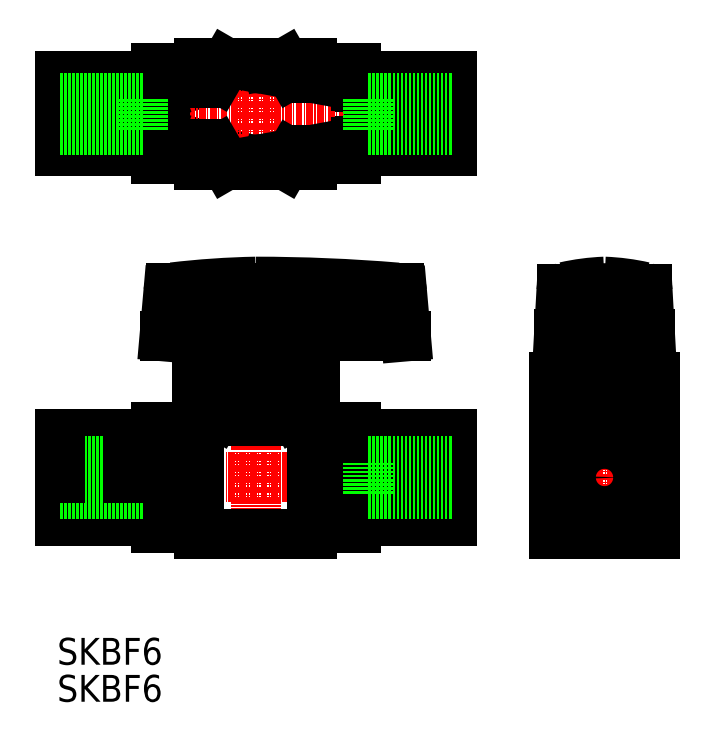
<metadata>
{"format":"dxf","ext":"dxf","renderer":"ezdxf+matplotlib","layout":"modelspace","background":"white","min_lineweight":24,"dpi":150}
</metadata>
<code>
0
SECTION
2
ENTITIES
0
TEXT
8
0
10
-16.81
20
156.5
30
0
40
5
1
SKBF6
0
TEXT
8
0
10
-16.81
20
163.4
30
0
40
5
1
SKBF6
0
LINE
8
0
10
6.738
20
270.8
30
0
11
17.72
21
274.2
31
0
0
LINE
8
0
10
1.527
20
274.6
30
0
11
9.697
21
274.6
31
0
0
LINE
8
0
10
6.738
20
261.3
30
0
11
17.72
21
257.9
31
0
0
LINE
8
0
10
1.527
20
257.6
30
0
11
9.697
21
257.6
31
0
0
ARC
8
0
10
23.2
20
78.07
30
0
40
156.7
50
91.1
51
96.77
0
LINE
8
0
10
4.382
20
233.6
30
0
11
20.2
21
233.6
31
0
0
LINE
8
0
10
3.197
20
224.6
30
0
11
11.7
21
224.6
31
0
0
LINE
8
0
10
20.2
20
214.1
30
0
11
9.227
21
214.1
31
0
0
LINE
8
0
10
9.227
20
217.6
30
0
11
20.2
21
217.6
31
0
0
LINE
8
0
10
1.527
20
207.8
30
0
11
9.697
21
207.8
31
0
0
LINE
8
0
10
1.527
20
203.5
30
0
11
9.697
21
203.5
31
0
0
LINE
8
0
10
1.527
20
202.5
30
0
11
9.697
21
202.5
31
0
0
LINE
8
0
10
1.527
20
188.8
30
0
11
9.697
21
188.8
31
0
0
LINE
8
0
10
1.527
20
194
30
0
11
9.697
21
194
31
0
0
LINE
8
0
10
1.527
20
193
30
0
11
9.697
21
193
31
0
0
LINE
8
CENTER
10
-18.89
20
198.3
30
0
11
59.19
21
198.3
31
0
0
LINE
8
CENTER
10
60.89
20
266.1
30
0
11
-18.01
21
266.1
31
0
0
LINE
8
0
10
1.527
20
198.3
30
0
11
1.527
21
188.8
31
0
0
LINE
8
0
10
-3.626
20
198.3
30
0
11
-3.626
21
190.2
31
0
0
LINE
8
0
10
-0.9034
20
192.7
30
0
11
-0.9034
21
198.3
31
0
0
LINE
8
0
10
0.7266
20
198.3
30
0
11
0.7266
21
192
31
0
0
LINE
8
0
10
-16.3
20
198.3
30
0
11
-16.3
21
190.2
31
0
0
LINE
8
0
10
-16.3
20
190.2
30
0
11
-3.626
21
190.2
31
0
0
LINE
8
0
10
-0.9034
20
193.6
30
0
11
0.7266
21
193.6
31
0
0
LINE
8
0
10
-0.9034
20
192.7
30
0
11
-3.626
21
192.7
31
0
0
LINE
8
0
10
0.7266
20
193.1
30
0
11
0.7266
21
192
31
0
0
LINE
8
0
10
0.7266
20
192
30
0
11
1.527
21
192
31
0
0
LINE
8
0
10
-16.3
20
194.2
30
0
11
-3.626
21
194.2
31
0
0
LINE
8
0
10
-16.3
20
202.3
30
0
11
-3.626
21
202.3
31
0
0
LINE
8
0
10
-16.3
20
206.4
30
0
11
-3.626
21
206.4
31
0
0
LINE
8
0
10
-16.3
20
201.3
30
0
11
-0.7234
21
201.3
31
0
0
LINE
8
0
10
-16.3
20
195.3
30
0
11
-0.7234
21
195.3
31
0
0
LINE
8
0
10
-16.3
20
198.3
30
0
11
-16.3
21
206.4
31
0
0
LINE
8
0
10
1.527
20
198.3
30
0
11
1.527
21
207.8
31
0
0
LINE
8
0
10
-3.626
20
198.3
30
0
11
-3.626
21
206.4
31
0
0
LINE
8
0
10
-0.9034
20
203
30
0
11
0.7266
21
203
31
0
0
LINE
8
0
10
-0.7234
20
195.3
30
0
11
-0.7234
21
201.3
31
0
0
LINE
8
0
10
-0.9034
20
203.8
30
0
11
-0.9034
21
198.3
31
0
0
LINE
8
0
10
-0.9034
20
203.8
30
0
11
-3.626
21
203.8
31
0
0
LINE
8
0
10
0.7266
20
198.3
30
0
11
0.7266
21
204.5
31
0
0
LINE
8
0
10
0.7266
20
203.5
30
0
11
0.7266
21
204.5
31
0
0
LINE
8
0
10
0.7266
20
204.5
30
0
11
1.527
21
204.5
31
0
0
LINE
8
0
10
9.227
20
214.1
30
0
11
9.227
21
217.6
31
0
0
LINE
8
0
10
-3.626
20
266.1
30
0
11
-3.626
21
273.1
31
0
0
LINE
8
0
10
-0.9034
20
271.6
30
0
11
-0.9034
21
266.1
31
0
0
LINE
8
0
10
0.7266
20
266.1
30
0
11
0.7266
21
272.3
31
0
0
LINE
8
0
10
1.527
20
274.6
30
0
11
1.527
21
266.1
31
0
0
ARC
8
0
10
8.197
20
266.1
30
0
40
5
50
107
51
180
0
LINE
8
0
10
-16.3
20
266.1
30
0
11
-16.3
21
273.1
31
0
0
LINE
8
0
10
3.197
20
224.6
30
0
11
3.918
21
232.8
31
0
0
ARC
8
0
10
4.914
20
232.7
30
0
40
1
50
100.1
51
175
0
LINE
8
0
10
-3.626
20
266.1
30
0
11
-16.3
21
266.1
31
0
0
LINE
8
0
10
-16.3
20
259.1
30
0
11
-3.626
21
259.1
31
0
0
LINE
8
0
10
-16.3
20
259.1
30
0
11
-16.3
21
266.1
31
0
0
LINE
8
0
10
-0.9034
20
261.4
30
0
11
0.7266
21
261.4
31
0
0
LINE
8
0
10
-3.626
20
259.1
30
0
11
-3.626
21
266.1
31
0
0
LINE
8
0
10
-0.9034
20
260.5
30
0
11
-0.9034
21
266.1
31
0
0
LINE
8
0
10
-0.9034
20
260.5
30
0
11
-3.626
21
260.5
31
0
0
ARC
8
0
10
8.197
20
266.1
30
0
40
5
50
180
51
253
0
LINE
8
0
10
1.527
20
257.6
30
0
11
1.527
21
266.1
31
0
0
LINE
8
0
10
0.7266
20
266.1
30
0
11
0.7266
21
259.8
31
0
0
LINE
8
0
10
0.7266
20
259.8
30
0
11
1.527
21
259.8
31
0
0
LINE
8
0
10
0.7266
20
261
30
0
11
0.7266
21
259.8
31
0
0
LINE
8
0
10
3.23
20
266.6
30
0
11
1.527
21
266.6
31
0
0
LINE
8
0
10
3.23
20
265.5
30
0
11
1.527
21
265.5
31
0
0
LINE
8
0
10
-16.3
20
273.1
30
0
11
-3.626
21
273.1
31
0
0
LINE
8
0
10
-0.9034
20
270.8
30
0
11
0.7266
21
270.8
31
0
0
LINE
8
0
10
-0.9034
20
271.6
30
0
11
-3.626
21
271.6
31
0
0
LINE
8
0
10
0.7266
20
272.3
30
0
11
1.527
21
272.3
31
0
0
LINE
8
0
10
0.7266
20
271.1
30
0
11
0.7266
21
272.3
31
0
0
LINE
8
0
10
92.34
20
219.3
30
0
11
92.34
21
217.1
31
0
0
LINE
8
0
10
78.09
20
219.3
30
0
11
78.09
21
217.1
31
0
0
LINE
8
0
10
27.32
20
219.3
30
0
11
27.32
21
217.6
31
0
0
LINE
8
0
10
13.07
20
219.3
30
0
11
13.07
21
217.6
31
0
0
LINE
8
CENTER
10
20.2
20
236.6
30
0
11
20.2
21
184.6
31
0
0
LINE
8
0
10
13.54
20
219.8
30
0
11
13.54
21
217.6
31
0
0
LINE
8
0
10
26.86
20
219.8
30
0
11
26.86
21
217.6
31
0
0
LINE
8
CENTER
10
85.21
20
237
30
0
11
85.21
21
187.9
31
0
0
LINE
8
0
10
85.21
20
213.6
30
0
11
75.71
21
213.6
31
0
0
LINE
8
0
10
75.71
20
217.1
30
0
11
85.21
21
217.1
31
0
0
POLYLINE
8
0
66
     1
10
0
20
0
30
0
0
VERTEX
8
0
10
84.64
20
207.8
30
0
0
VERTEX
8
0
10
77.29
20
203.5
30
0
0
SEQEND
8
0
0
POLYLINE
8
0
66
     1
10
0
20
0
30
0
0
VERTEX
8
0
10
77.29
20
193
30
0
0
VERTEX
8
0
10
84.64
20
188.8
30
0
0
SEQEND
8
0
0
LINE
8
CENTER
10
73.71
20
198.3
30
0
11
96.71
21
198.3
31
0
0
LINE
8
0
10
75.71
20
208.8
30
0
11
94.71
21
208.8
31
0
0
POLYLINE
8
0
66
     1
10
0
20
0
30
0
70
     1
0
VERTEX
8
0
10
92.21
20
202.3
30
0
0
VERTEX
8
0
10
85.21
20
206.4
30
0
0
VERTEX
8
0
10
78.21
20
202.3
30
0
0
VERTEX
8
0
10
78.21
20
194.2
30
0
0
VERTEX
8
0
10
85.21
20
190.2
30
0
0
VERTEX
8
0
10
92.21
20
194.2
30
0
0
SEQEND
8
0
0
LINE
8
0
10
75.71
20
187.8
30
0
11
94.71
21
187.8
31
0
0
LINE
8
0
10
56.7
20
190.2
30
0
11
44.02
21
190.2
31
0
0
LINE
8
0
10
56.7
20
194.2
30
0
11
44.02
21
194.2
31
0
0
LINE
8
0
10
56.7
20
202.3
30
0
11
44.02
21
202.3
31
0
0
LINE
8
0
10
56.7
20
206.4
30
0
11
44.02
21
206.4
31
0
0
LINE
8
0
10
30.7
20
187.8
30
0
11
30.7
21
208.8
31
0
0
LINE
8
0
10
30.7
20
189.5
30
0
11
30.7
21
198.3
31
0
0
LINE
8
0
10
30.7
20
198.3
30
0
11
30.7
21
189.8
31
0
0
LINE
8
0
10
38.87
20
198.3
30
0
11
38.87
21
188.8
31
0
0
LINE
8
0
10
39.67
20
198.3
30
0
11
39.67
21
192
31
0
0
LINE
8
0
10
44.02
20
198.3
30
0
11
44.02
21
190.2
31
0
0
LINE
8
0
10
41.3
20
192.7
30
0
11
41.3
21
198.3
31
0
0
LINE
8
0
10
9.697
20
187.8
30
0
11
9.697
21
208.8
31
0
0
LINE
8
0
10
9.697
20
189.5
30
0
11
9.697
21
198.3
31
0
0
LINE
8
0
10
9.697
20
198.3
30
0
11
9.697
21
189.8
31
0
0
LINE
8
0
10
9.697
20
189.5
30
0
11
9.697
21
198.3
31
0
0
LINE
8
0
10
30.7
20
187.8
30
0
11
20.2
21
187.8
31
0
0
LINE
8
0
10
9.697
20
187.8
30
0
11
20.2
21
187.8
31
0
0
LINE
8
0
10
38.87
20
188.8
30
0
11
30.7
21
188.8
31
0
0
LINE
8
0
10
38.87
20
193
30
0
11
30.7
21
193
31
0
0
LINE
8
0
10
41.3
20
193.6
30
0
11
39.67
21
193.6
31
0
0
LINE
8
0
10
38.87
20
193.6
30
0
11
38.87
21
192
31
0
0
LINE
8
0
10
39.67
20
193.1
30
0
11
39.67
21
192
31
0
0
LINE
8
0
10
39.67
20
192
30
0
11
38.87
21
192
31
0
0
LINE
8
0
10
41.3
20
192.7
30
0
11
44.02
21
192.7
31
0
0
LINE
8
0
10
30.7
20
208.8
30
0
11
9.697
21
208.8
31
0
0
LINE
8
0
10
20.2
20
214.1
30
0
11
31.17
21
214.1
31
0
0
LINE
8
0
10
31.17
20
217.6
30
0
11
20.2
21
217.6
31
0
0
LINE
8
0
10
9.697
20
207
30
0
11
9.697
21
198.3
31
0
0
LINE
8
0
10
9.697
20
198.3
30
0
11
9.697
21
206.8
31
0
0
LINE
8
0
10
9.697
20
207
30
0
11
9.697
21
198.3
31
0
0
LINE
8
0
10
13.07
20
210.8
30
0
11
20.2
21
210.8
31
0
0
LINE
8
0
10
13.07
20
214.1
30
0
11
13.07
21
208.8
31
0
0
LINE
8
0
10
13.54
20
214.1
30
0
11
13.54
21
210.8
31
0
0
LINE
8
0
10
13.54
20
210.8
30
0
11
13.07
21
210
31
0
0
LINE
8
0
10
14.71
20
217.6
30
0
11
14.71
21
214.1
31
0
0
LINE
8
0
10
27.32
20
214.1
30
0
11
27.32
21
208.8
31
0
0
LINE
8
0
10
26.86
20
214.1
30
0
11
26.86
21
210.8
31
0
0
LINE
8
0
10
27.32
20
210.8
30
0
11
20.2
21
210.8
31
0
0
LINE
8
0
10
26.86
20
210.8
30
0
11
27.32
21
210
31
0
0
LINE
8
0
10
25.68
20
217.6
30
0
11
25.68
21
214.1
31
0
0
LINE
8
0
10
38.87
20
198.3
30
0
11
38.87
21
207.8
31
0
0
LINE
8
0
10
44.02
20
198.3
30
0
11
44.02
21
206.4
31
0
0
LINE
8
0
10
30.7
20
207
30
0
11
30.7
21
198.3
31
0
0
LINE
8
0
10
30.7
20
198.3
30
0
11
30.7
21
206.8
31
0
0
LINE
8
0
10
38.87
20
203.5
30
0
11
30.7
21
203.5
31
0
0
LINE
8
0
10
38.87
20
202.5
30
0
11
30.7
21
202.5
31
0
0
LINE
8
0
10
38.87
20
194
30
0
11
30.7
21
194
31
0
0
LINE
8
0
10
39.67
20
198.3
30
0
11
39.67
21
204.5
31
0
0
LINE
8
0
10
41.3
20
203.8
30
0
11
41.3
21
198.3
31
0
0
LINE
8
0
10
41.3
20
203
30
0
11
39.67
21
203
31
0
0
LINE
8
0
10
38.87
20
203
30
0
11
38.87
21
204.5
31
0
0
LINE
8
0
10
39.67
20
204.5
30
0
11
38.87
21
204.5
31
0
0
LINE
8
0
10
39.67
20
203.5
30
0
11
39.67
21
204.5
31
0
0
LINE
8
0
10
41.3
20
203.8
30
0
11
44.02
21
203.8
31
0
0
LINE
8
0
10
38.87
20
207.8
30
0
11
30.7
21
207.8
31
0
0
LINE
8
0
10
31.17
20
214.1
30
0
11
31.17
21
217.6
31
0
0
ARC
8
0
10
85.21
20
198.3
30
0
40
9.5
50
206.5
51
213.5
0
LINE
8
0
10
75.71
20
187.8
30
0
11
75.71
21
203.2
31
0
0
LINE
8
0
10
56.7
20
198.3
30
0
11
56.7
21
190.2
31
0
0
LINE
8
0
10
56.7
20
198.3
30
0
11
56.7
21
206.4
31
0
0
LINE
8
0
10
75.71
20
208.8
30
0
11
75.71
21
203.2
31
0
0
POLYLINE
8
0
66
     1
10
0
20
0
30
0
0
VERTEX
8
0
10
76.71
20
202.5
30
0
0
VERTEX
8
0
10
76.71
20
194
30
0
0
SEQEND
8
0
0
ARC
8
0
10
85.21
20
198.3
30
0
40
9.5
50
146.5
51
153.5
0
LINE
8
0
10
78.09
20
213.6
30
0
11
78.09
21
208.8
31
0
0
LINE
8
0
10
75.71
20
213.6
30
0
11
75.71
21
217.1
31
0
0
ARC
8
0
10
85.21
20
198.3
30
0
40
9.5
50
326.5
51
333.5
0
LINE
8
0
10
94.71
20
187.8
30
0
11
94.71
21
203.2
31
0
0
POLYLINE
8
0
66
     1
10
0
20
0
30
0
0
VERTEX
8
0
10
85.79
20
188.8
30
0
0
VERTEX
8
0
10
93.14
20
193
30
0
0
SEQEND
8
0
0
ARC
8
0
10
85.21
20
198.3
30
0
40
9.5
50
266.5
51
273.5
0
LINE
8
0
10
94.71
20
208.8
30
0
11
94.71
21
203.2
31
0
0
POLYLINE
8
0
66
     1
10
0
20
0
30
0
0
VERTEX
8
0
10
93.14
20
203.5
30
0
0
VERTEX
8
0
10
85.79
20
207.8
30
0
0
SEQEND
8
0
0
CIRCLE
8
0
10
85.21
20
198.3
30
0
40
3.052
0
POLYLINE
8
0
66
     1
10
0
20
0
30
0
0
VERTEX
8
0
10
93.71
20
194
30
0
0
VERTEX
8
0
10
93.71
20
202.5
30
0
0
SEQEND
8
0
0
ARC
8
0
10
85.21
20
198.3
30
0
40
9.5
50
26.53
51
33.47
0
LINE
8
0
10
85.21
20
213.6
30
0
11
94.71
21
213.6
31
0
0
LINE
8
0
10
94.71
20
217.1
30
0
11
85.21
21
217.1
31
0
0
ARC
8
0
10
85.21
20
198.3
30
0
40
9.5
50
86.53
51
93.47
0
LINE
8
0
10
85.21
20
217.1
30
0
11
85.21
21
213.6
31
0
0
LINE
8
0
10
92.34
20
213.6
30
0
11
92.34
21
208.8
31
0
0
LINE
8
0
10
94.71
20
213.6
30
0
11
94.71
21
217.1
31
0
0
ARC
8
0
10
83.15
20
232.5
30
0
40
1
50
95.61
51
176.8
0
ARC
8
0
10
86.8
20
194.1
30
0
40
40.73
50
92.23
51
102.7
0
LINE
8
0
10
82.67
20
233.3
30
0
11
77.3
21
233.3
31
0
0
ARC
8
0
10
82.8
20
226.1
30
0
40
1
50
176.8
51
270
0
LINE
8
0
10
85.21
20
220.1
30
0
11
77.21
21
220.1
31
0
0
LINE
8
0
10
82.16
20
232.5
30
0
11
81.8
21
226.1
31
0
0
LINE
8
0
10
93.69
20
225.1
30
0
11
76.74
21
225.1
31
0
0
LINE
8
0
10
76.71
20
224.6
30
0
11
93.71
21
224.6
31
0
0
LINE
8
0
10
56.7
20
266.1
30
0
11
56.7
21
273.1
31
0
0
ARC
8
0
10
46.2
20
267.9
30
0
40
2
50
0
51
79.59
0
LINE
8
CENTER
10
20.2
20
253.1
30
0
11
20.2
21
278.6
31
0
0
LINE
8
0
10
21.73
20
257.7
30
0
11
46.56
21
262.3
31
0
0
LINE
8
0
10
48.2
20
224.6
30
0
11
28.7
21
224.6
31
0
0
ARC
8
0
10
20.19
20
-81.97
30
0
40
316.7
50
85.22
51
90
0
LINE
8
0
10
46.93
20
233.6
30
0
11
20.2
21
233.6
31
0
0
LINE
8
0
10
56.7
20
259.1
30
0
11
44.02
21
259.1
31
0
0
LINE
8
0
10
20.7
20
220.1
30
0
11
28.2
21
220.1
31
0
0
LINE
8
0
10
28.7
20
224.6
30
0
11
11.7
21
224.6
31
0
0
LINE
8
0
10
20.2
20
221.6
30
0
11
14
21
221.6
31
0
0
LINE
8
0
10
12.2
20
221.6
30
0
11
20.2
21
221.6
31
0
0
LINE
8
0
10
13.8
20
220.1
30
0
11
26.6
21
220.1
31
0
0
LINE
8
0
10
13.07
20
219.3
30
0
11
20.2
21
219.3
31
0
0
LINE
8
0
10
14
20
221.6
30
0
11
13.8
21
221.4
31
0
0
LINE
8
0
10
13.8
20
221.4
30
0
11
13.8
21
220.1
31
0
0
ARC
8
0
10
12.2
20
222.1
30
0
40
0.5
50
180
51
270
0
LINE
8
0
10
11.7
20
222.1
30
0
11
11.7
21
224.6
31
0
0
LINE
8
0
10
13.8
20
220.1
30
0
11
13.07
21
219.3
31
0
0
LINE
8
0
10
15.45
20
221.6
30
0
11
14
21
221.6
31
0
0
LINE
8
0
10
27.32
20
219.3
30
0
11
20.2
21
219.3
31
0
0
LINE
8
0
10
20.2
20
221.6
30
0
11
20.2
21
220.6
31
0
0
ARC
8
0
10
20.7
20
220.6
30
0
40
0.5
50
180
51
270
0
LINE
8
0
10
26.6
20
220.1
30
0
11
27.32
21
219.3
31
0
0
LINE
8
0
10
14.2
20
233.6
30
0
11
12.7
21
233.6
31
0
0
ARC
8
0
10
28.2
20
220.6
30
0
40
0.5
50
270
51
0
0
LINE
8
0
10
28.7
20
220.6
30
0
11
28.7
21
224.6
31
0
0
LINE
8
0
10
20.2
20
256.6
30
0
11
30.7
21
256.6
31
0
0
LINE
8
0
10
20.2
20
256.6
30
0
11
9.697
21
256.6
31
0
0
LINE
8
0
10
14.71
20
256.6
30
0
11
25.68
21
256.6
31
0
0
ARC
8
0
10
20.2
20
266.1
30
0
40
8.5
50
253
51
280.4
0
LINE
8
0
10
13.11
20
259.3
30
0
11
14.71
21
256.6
31
0
0
LINE
8
0
10
9.697
20
260.4
30
0
11
9.697
21
256.6
31
0
0
LINE
8
0
10
20.2
20
256.6
30
0
11
25.1
21
256.6
31
0
0
LINE
8
0
10
25.68
20
256.6
30
0
11
26.89
21
258.6
31
0
0
LINE
8
0
10
38.87
20
257.6
30
0
11
30.7
21
257.6
31
0
0
LINE
8
0
10
30.7
20
259.3
30
0
11
30.7
21
256.6
31
0
0
LINE
8
0
10
39.67
20
259.8
30
0
11
38.87
21
259.8
31
0
0
LINE
8
0
10
39.67
20
261
30
0
11
39.67
21
259.8
31
0
0
LINE
8
0
10
39.67
20
260.9
30
0
11
39.67
21
259.8
31
0
0
LINE
8
0
10
38.87
20
257.6
30
0
11
38.87
21
260.8
31
0
0
LINE
8
0
10
41.3
20
260.5
30
0
11
41.3
21
261.3
31
0
0
LINE
8
0
10
41.3
20
260.5
30
0
11
44.02
21
260.5
31
0
0
LINE
8
0
10
44.02
20
259.1
30
0
11
44.02
21
261.8
31
0
0
LINE
8
0
10
48.2
20
224.6
30
0
11
47.48
21
232.8
31
0
0
ARC
8
0
10
46.48
20
232.7
30
0
40
1
50
5
51
83.27
0
LINE
8
0
10
76.71
20
224.6
30
0
11
77.18
21
232.9
31
0
0
LINE
8
0
10
76.71
20
220.6
30
0
11
76.71
21
224.6
31
0
0
ARC
8
0
10
77.21
20
220.6
30
0
40
0.5
50
180
51
270
0
LINE
8
0
10
78.81
20
220.1
30
0
11
78.09
21
219.3
31
0
0
ARC
8
0
10
78.18
20
232.9
30
0
40
1
50
109.5
51
176.8
0
LINE
8
0
10
48.2
20
266.1
30
0
11
56.7
21
266.1
31
0
0
ARC
8
0
10
46.2
20
264.2
30
0
40
2
50
280.4
51
0
0
LINE
8
0
10
48.2
20
266.1
30
0
11
48.2
21
267.9
31
0
0
LINE
8
0
10
48.2
20
266.1
30
0
11
48.2
21
264.2
31
0
0
LINE
8
0
10
56.7
20
259.1
30
0
11
56.7
21
266.1
31
0
0
LINE
8
0
10
21.73
20
274.4
30
0
11
46.56
21
269.9
31
0
0
LINE
8
0
10
56.7
20
273.1
30
0
11
44.02
21
273.1
31
0
0
LINE
8
0
10
20.2
20
275.6
30
0
11
30.7
21
275.6
31
0
0
LINE
8
0
10
20.2
20
275.6
30
0
11
9.697
21
275.6
31
0
0
ARC
8
0
10
20.2
20
266.1
30
0
40
8.5
50
79.59
51
107
0
LINE
8
0
10
25.68
20
275.6
30
0
11
14.71
21
275.6
31
0
0
LINE
8
0
10
9.697
20
271.7
30
0
11
9.697
21
275.6
31
0
0
LINE
8
0
10
14.71
20
275.6
30
0
11
13.11
21
272.8
31
0
0
LINE
8
0
10
26.89
20
273.5
30
0
11
25.68
21
275.6
31
0
0
LINE
8
0
10
38.87
20
274.6
30
0
11
30.7
21
274.6
31
0
0
LINE
8
0
10
30.7
20
272.8
30
0
11
30.7
21
275.6
31
0
0
LINE
8
0
10
39.67
20
272.3
30
0
11
38.87
21
272.3
31
0
0
LINE
8
0
10
39.67
20
271.3
30
0
11
39.67
21
272.3
31
0
0
LINE
8
0
10
39.67
20
271.1
30
0
11
39.67
21
272.3
31
0
0
LINE
8
0
10
38.87
20
274.6
30
0
11
38.87
21
271.3
31
0
0
LINE
8
0
10
41.3
20
271.6
30
0
11
44.02
21
271.6
31
0
0
LINE
8
0
10
41.3
20
271.6
30
0
11
41.3
21
270.8
31
0
0
LINE
8
0
10
44.02
20
270.3
30
0
11
44.02
21
273.1
31
0
0
LINE
8
0
10
93.71
20
224.6
30
0
11
93.25
21
232.9
31
0
0
LINE
8
0
10
88.27
20
232.5
30
0
11
88.63
21
226.1
31
0
0
LINE
8
0
10
89.96
20
221.6
30
0
11
91.61
21
221.6
31
0
0
LINE
8
0
10
85.21
20
221.6
30
0
11
93.21
21
221.6
31
0
0
ARC
8
0
10
87.63
20
226.1
30
0
40
1
50
270
51
3.18
0
LINE
8
0
10
82.8
20
225.1
30
0
11
87.63
21
225.1
31
0
0
LINE
8
0
10
85.21
20
220.3
30
0
11
85.21
21
221.8
31
0
0
LINE
8
0
10
85.21
20
221.8
30
0
11
85.21
21
220.8
31
0
0
ARC
8
0
10
93.21
20
222.1
30
0
40
0.5
50
270
51
0
0
LINE
8
0
10
91.61
20
221.6
30
0
11
91.61
21
220.1
31
0
0
LINE
8
0
10
93.71
20
222.1
30
0
11
93.71
21
224.6
31
0
0
LINE
8
0
10
91.61
20
220.1
30
0
11
92.34
21
219.3
31
0
0
ARC
8
0
10
83.63
20
194.1
30
0
40
40.73
50
77.29
51
87.77
0
LINE
8
0
10
87.76
20
233.3
30
0
11
93.13
21
233.3
31
0
0
ARC
8
0
10
85.21
20
211.5
30
0
40
22.08
50
84.39
51
95.61
0
ARC
8
0
10
87.27
20
232.5
30
0
40
1
50
3.18
51
84.39
0
ARC
8
0
10
92.25
20
232.9
30
0
40
1
50
3.18
51
70.5
0
LINE
8
0
10
41.12
20
195.3
30
0
11
41.12
21
201.3
31
0
0
LINE
8
0
10
56.7
20
195.3
30
0
11
41.12
21
195.3
31
0
0
LINE
8
0
10
56.7
20
201.3
30
0
11
41.12
21
201.3
31
0
0
LINE
8
0
10
-0.7234
20
263.1
30
0
11
-0.7234
21
269.1
31
0
0
LINE
8
0
10
-16.3
20
263.1
30
0
11
-0.7234
21
263.1
31
0
0
LINE
8
0
10
-16.3
20
269.1
30
0
11
-0.7234
21
269.1
31
0
0
LINE
8
0
10
41.12
20
263.1
30
0
11
41.12
21
269.1
31
0
0
LINE
8
0
10
56.7
20
263.1
30
0
11
41.12
21
263.1
31
0
0
LINE
8
0
10
56.7
20
269.1
30
0
11
41.12
21
269.1
31
0
0
ENDSEC
0
EOF

</code>
